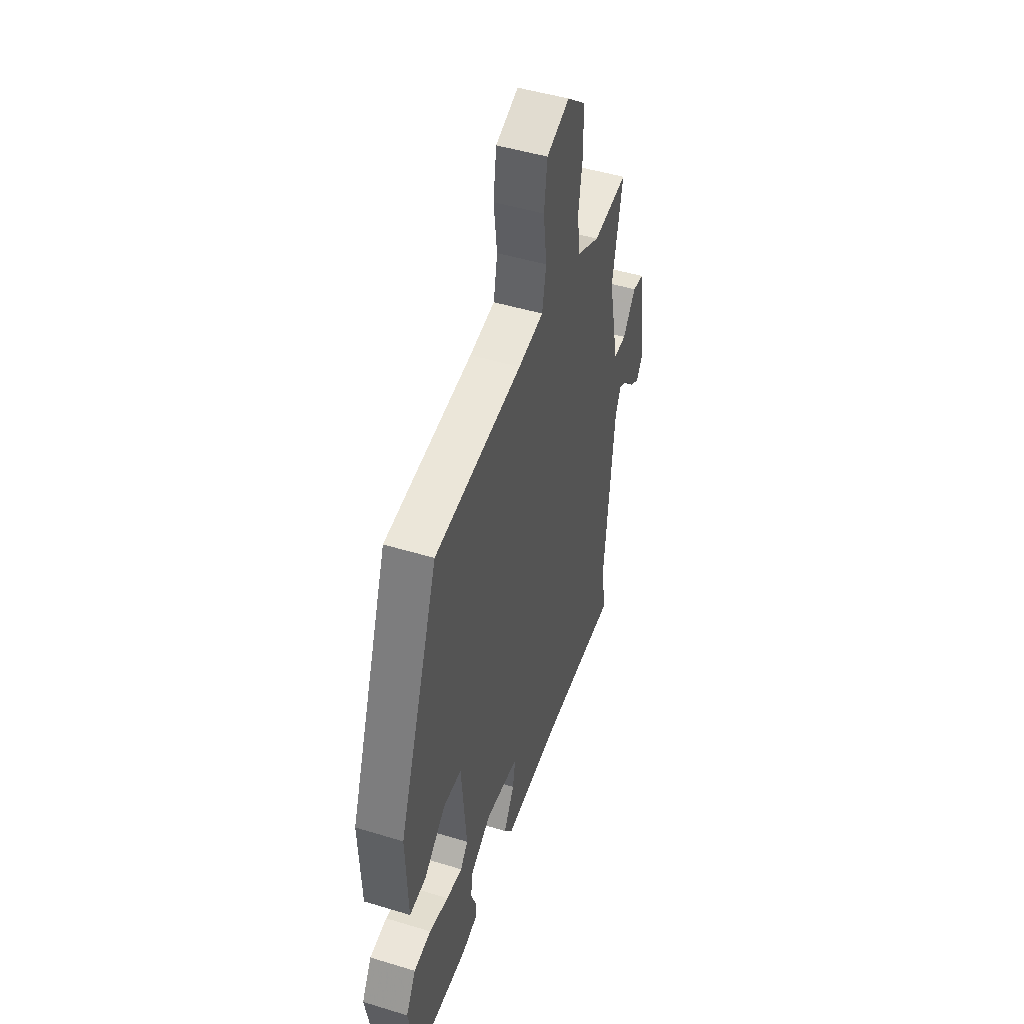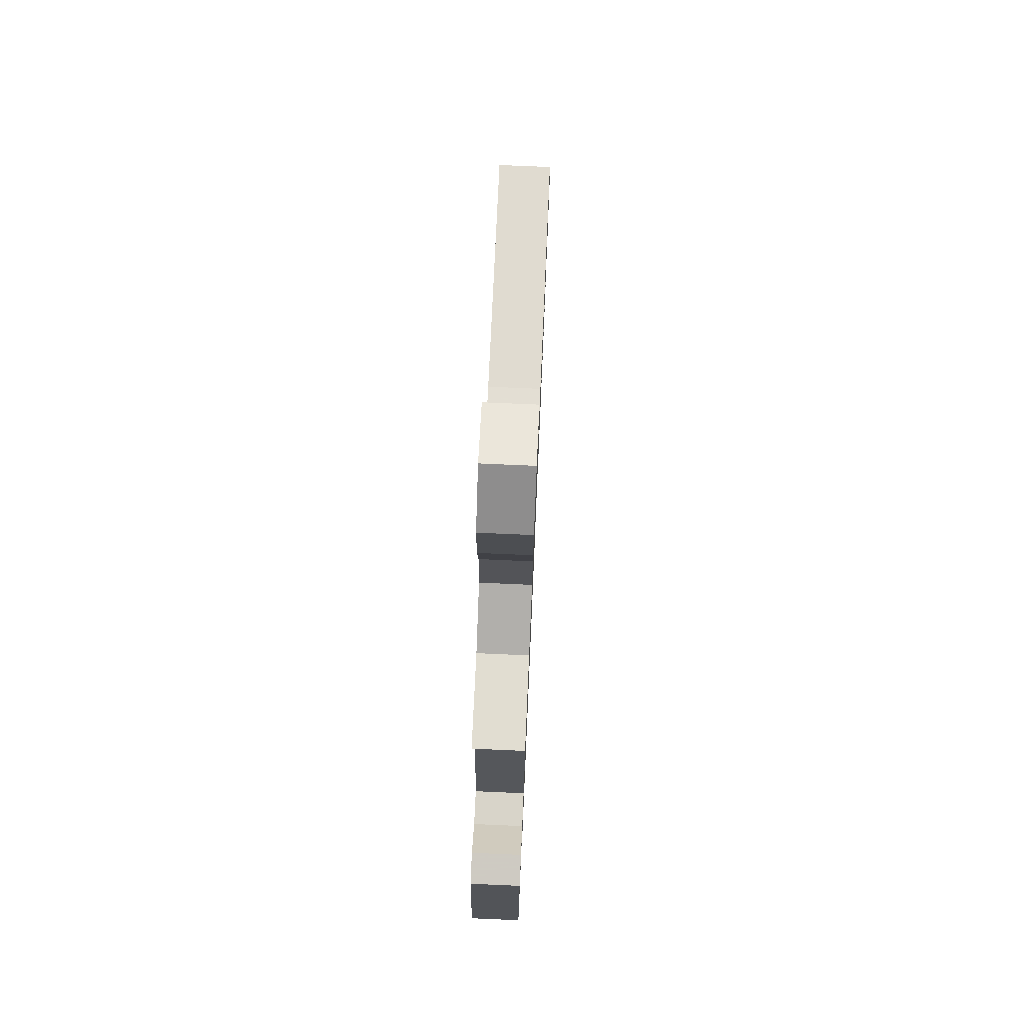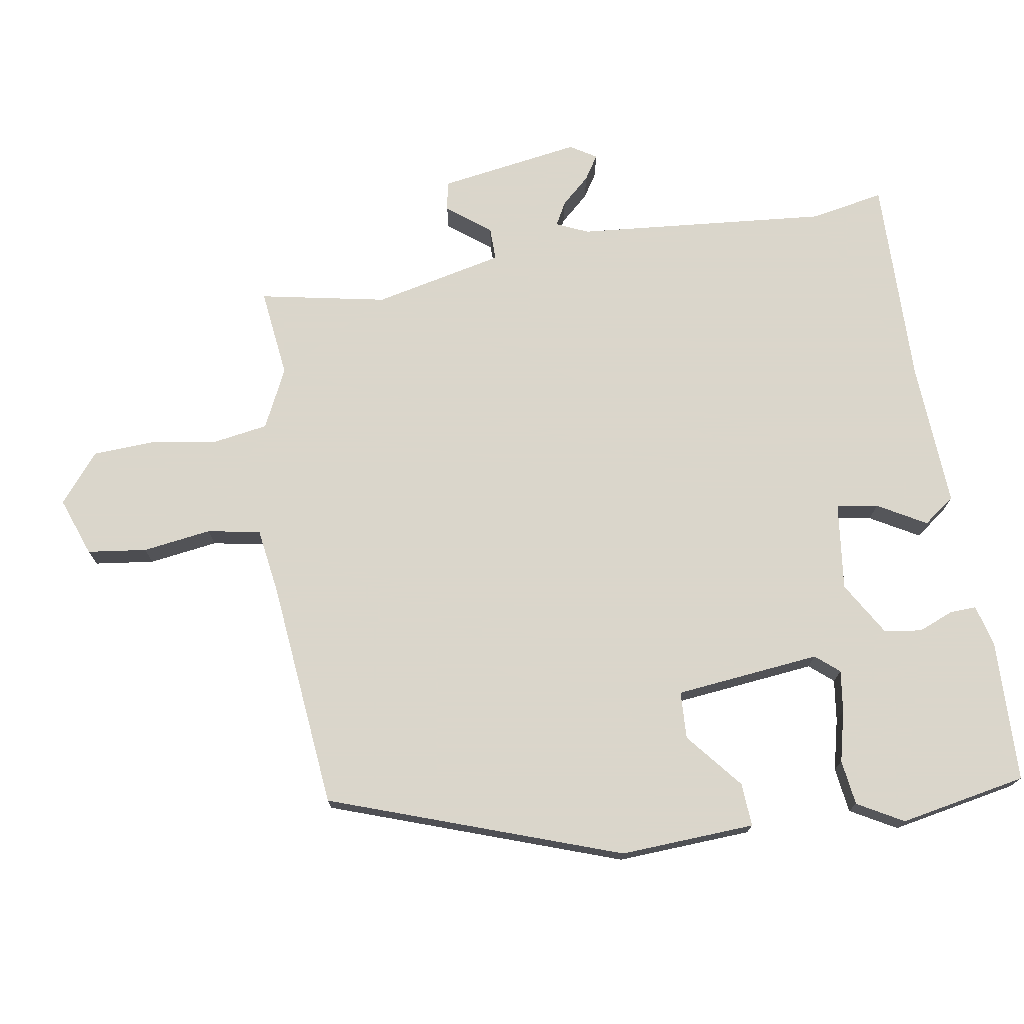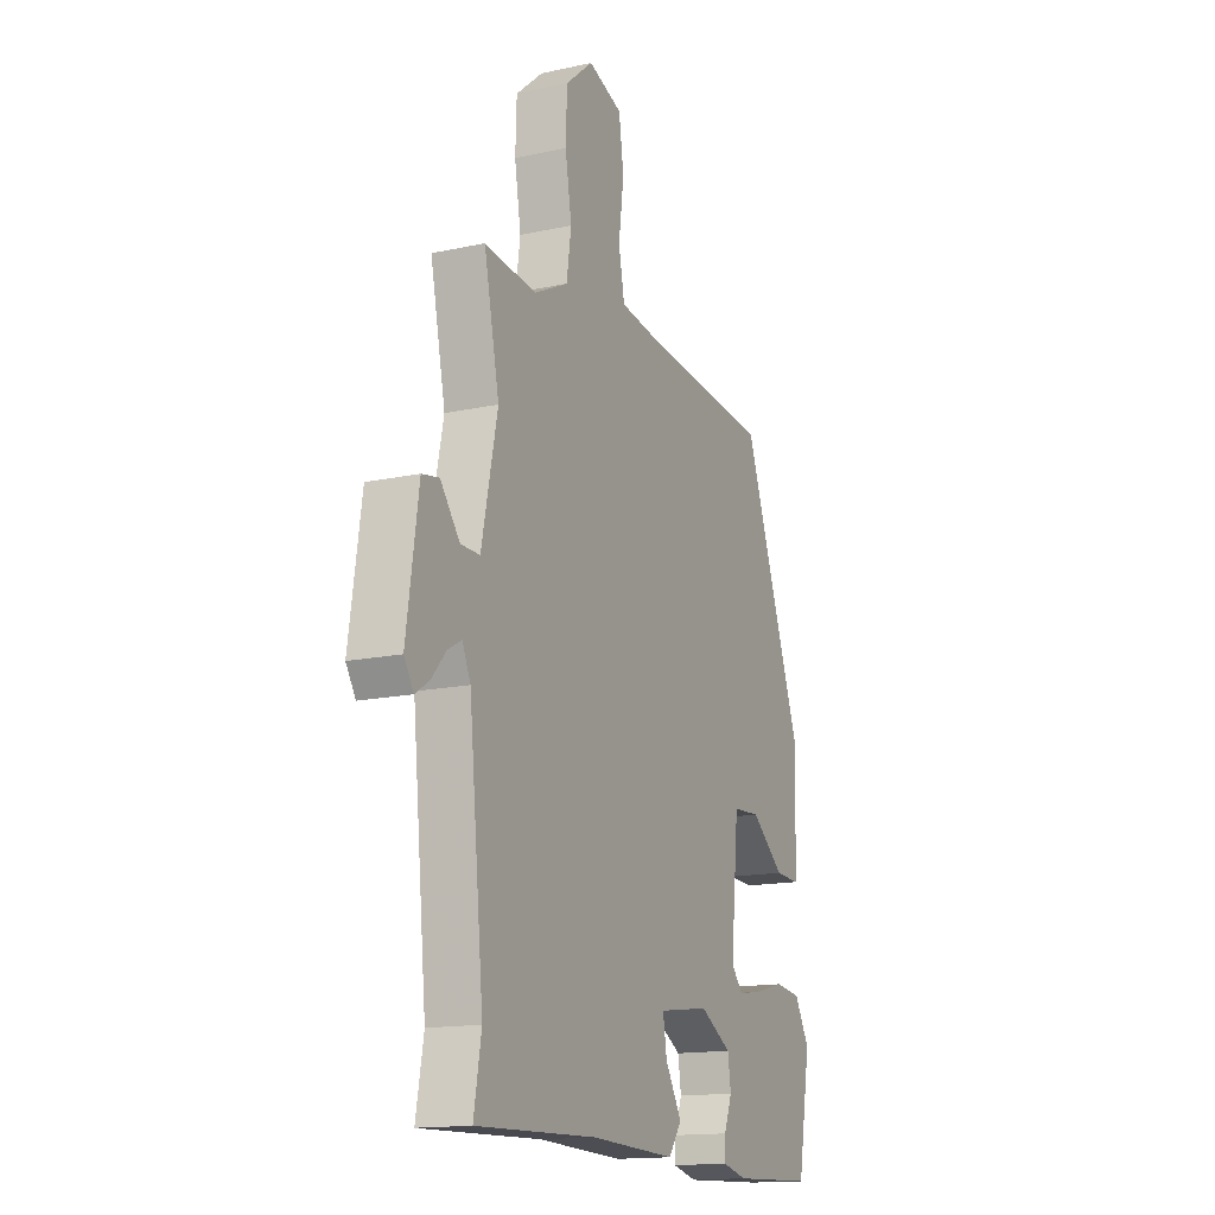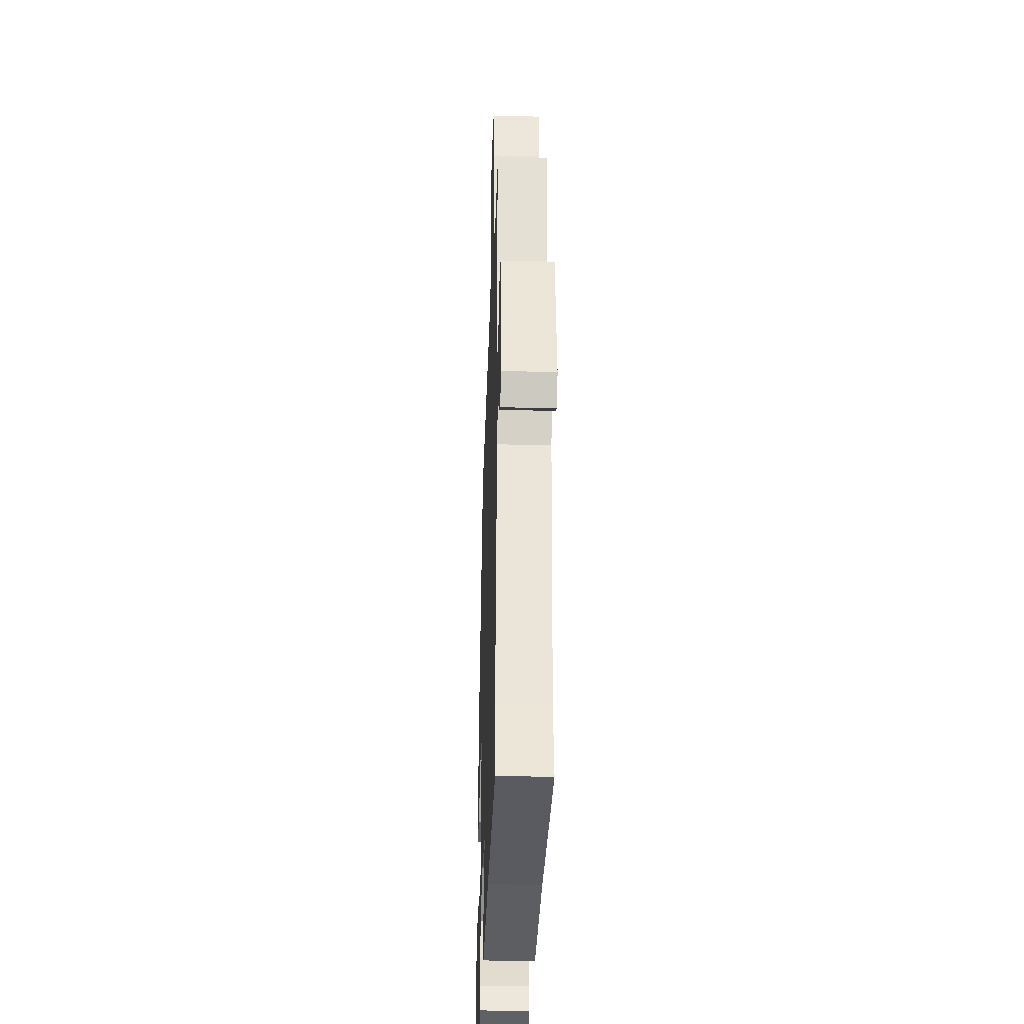
<metadata>
{"format":"obj","ext":"obj","renderer":"f3d","projection":"perspective","resolution":1024,"background":"white","views":[{"elev":47.9,"azim":108.9,"up":"+Z"},{"elev":75.0,"azim":-87.5,"up":"+Z"},{"elev":73.7,"azim":80.1,"up":"+Y"},{"elev":-15.2,"azim":-65.1,"up":"+Z"},{"elev":-35.2,"azim":-92.1,"up":"+Z"}]}
</metadata>
<code>
v 0.459 0.07 -0.522
v 0.252 0.07 -0.53
v 0.191 0.07 -0.515
v 0.192 0.07 -0.477
v 0.212 0.07 -0.425
v 0.204 0.07 -0.371
v 0.125 0.07 -0.325
v -0.003 0.07 -0.342
v 0.007 0.07 -0.402
v 0.048 0.07 -0.472
v 0.015 0.07 -0.518
v -0.199 0.07 -0.509
v -0.503 0.07 -0.518
v -0.484 0.07 -0.41
v -0.521 0.07 -0.044
v -0.542 0.07 0.002
v -0.576 0.07 -0.017
v -0.613 0.07 -0.059
v -0.648 0.07 -0.082
v -0.672 0.07 -0.044
v -0.642 0.07 0.163
v -0.599 0.07 0.171
v -0.55 0.07 0.109
v -0.502 0.07 0.109
v -0.462 0.07 0.299
v -0.5 0.07 0.483
v -0.37 0.07 0.469
v -0.284 0.07 0.512
v -0.272 0.07 0.593
v -0.288 0.07 0.69
v -0.285 0.07 0.779
v -0.215 0.07 0.838
v -0.129 0.07 0.808
v -0.117 0.07 0.722
v -0.13 0.07 0.622
v -0.115 0.07 0.545
v -0.019 0.07 0.532
v 0.314 0.07 0.503
v 0.467 0.07 0.084
v 0.459 0.07 -0.112
v 0.396 0.07 -0.109
v 0.313 0.07 -0.042
v 0.244 0.07 -0.046
v 0.224 0.07 -0.257
v 0.253 0.07 -0.291
v 0.314 0.07 -0.282
v 0.388 0.07 -0.263
v 0.454 0.07 -0.271
v 0.492 0.07 -0.337
v 0.459 0 -0.522
v 0.252 0 -0.53
v 0.191 0 -0.515
v 0.192 0 -0.477
v 0.212 0 -0.425
v 0.204 0 -0.371
v 0.125 0 -0.325
v -0.003 0 -0.342
v 0.007 0 -0.402
v 0.048 0 -0.472
v 0.015 0 -0.518
v -0.199 0 -0.509
v -0.503 0 -0.518
v -0.484 0 -0.41
v -0.521 0 -0.044
v -0.542 0 0.002
v -0.576 0 -0.017
v -0.613 0 -0.059
v -0.648 0 -0.082
v -0.672 0 -0.044
v -0.642 0 0.163
v -0.599 0 0.171
v -0.55 0 0.109
v -0.502 0 0.109
v -0.462 0 0.299
v -0.5 0 0.483
v -0.37 0 0.469
v -0.284 0 0.512
v -0.272 0 0.593
v -0.288 0 0.69
v -0.285 0 0.779
v -0.215 0 0.838
v -0.129 0 0.808
v -0.117 0 0.722
v -0.13 0 0.622
v -0.115 0 0.545
v -0.019 0 0.532
v 0.314 0 0.503
v 0.467 0 0.084
v 0.459 0 -0.112
v 0.396 0 -0.109
v 0.313 0 -0.042
v 0.244 0 -0.046
v 0.224 0 -0.257
v 0.253 0 -0.291
v 0.314 0 -0.282
v 0.388 0 -0.263
v 0.454 0 -0.271
v 0.492 0 -0.337
f 3 4 5
f 2 3 5
f 1 2 5
f 49 1 5
f 48 49 5
f 47 48 5
f 46 47 5
f 45 46 5 6
f 44 45 6 7
f 43 44 7 8
f 40 41 42
f 39 40 42
f 38 39 42
f 37 38 42
f 36 37 42 43
f 33 34 35
f 32 33 35
f 31 32 35
f 30 31 35
f 29 30 35
f 28 29 35 36
f 36 43 8
f 28 36 8
f 27 28 8
f 21 22 23
f 20 21 23
f 19 20 23
f 18 19 23
f 17 18 23
f 16 17 23 24
f 15 16 24
f 14 15 24 25
f 12 13 14
f 12 14 25
f 11 12 25
f 10 11 25
f 9 10 25
f 25 26 27
f 9 25 27
f 8 9 27
f 54 53 52
f 54 52 51
f 54 51 50
f 54 50 98
f 54 98 97
f 54 97 96
f 54 96 95
f 55 54 95 94
f 56 55 94 93
f 57 56 93 92
f 91 90 89
f 91 89 88
f 91 88 87
f 91 87 86
f 92 91 86 85
f 84 83 82
f 84 82 81
f 84 81 80
f 84 80 79
f 84 79 78
f 85 84 78 77
f 57 92 85
f 57 85 77
f 57 77 76
f 72 71 70
f 72 70 69
f 72 69 68
f 72 68 67
f 72 67 66
f 73 72 66 65
f 73 65 64
f 74 73 64 63
f 63 62 61
f 74 63 61
f 74 61 60
f 74 60 59
f 74 59 58
f 76 75 74
f 76 74 58
f 76 58 57
f 1 50 51 2
f 2 51 52 3
f 3 52 53 4
f 4 53 54 5
f 5 54 55 6
f 6 55 56 7
f 7 56 57 8
f 8 57 58 9
f 9 58 59 10
f 10 59 60 11
f 11 60 61 12
f 12 61 62 13
f 13 62 63 14
f 14 63 64 15
f 15 64 65 16
f 16 65 66 17
f 17 66 67 18
f 18 67 68 19
f 19 68 69 20
f 20 69 70 21
f 21 70 71 22
f 22 71 72 23
f 23 72 73 24
f 24 73 74 25
f 25 74 75 26
f 26 75 76 27
f 27 76 77 28
f 28 77 78 29
f 29 78 79 30
f 30 79 80 31
f 31 80 81 32
f 32 81 82 33
f 33 82 83 34
f 34 83 84 35
f 35 84 85 36
f 36 85 86 37
f 37 86 87 38
f 38 87 88 39
f 39 88 89 40
f 40 89 90 41
f 41 90 91 42
f 42 91 92 43
f 43 92 93 44
f 44 93 94 45
f 45 94 95 46
f 46 95 96 47
f 47 96 97 48
f 48 97 98 49
f 49 98 50 1

</code>
